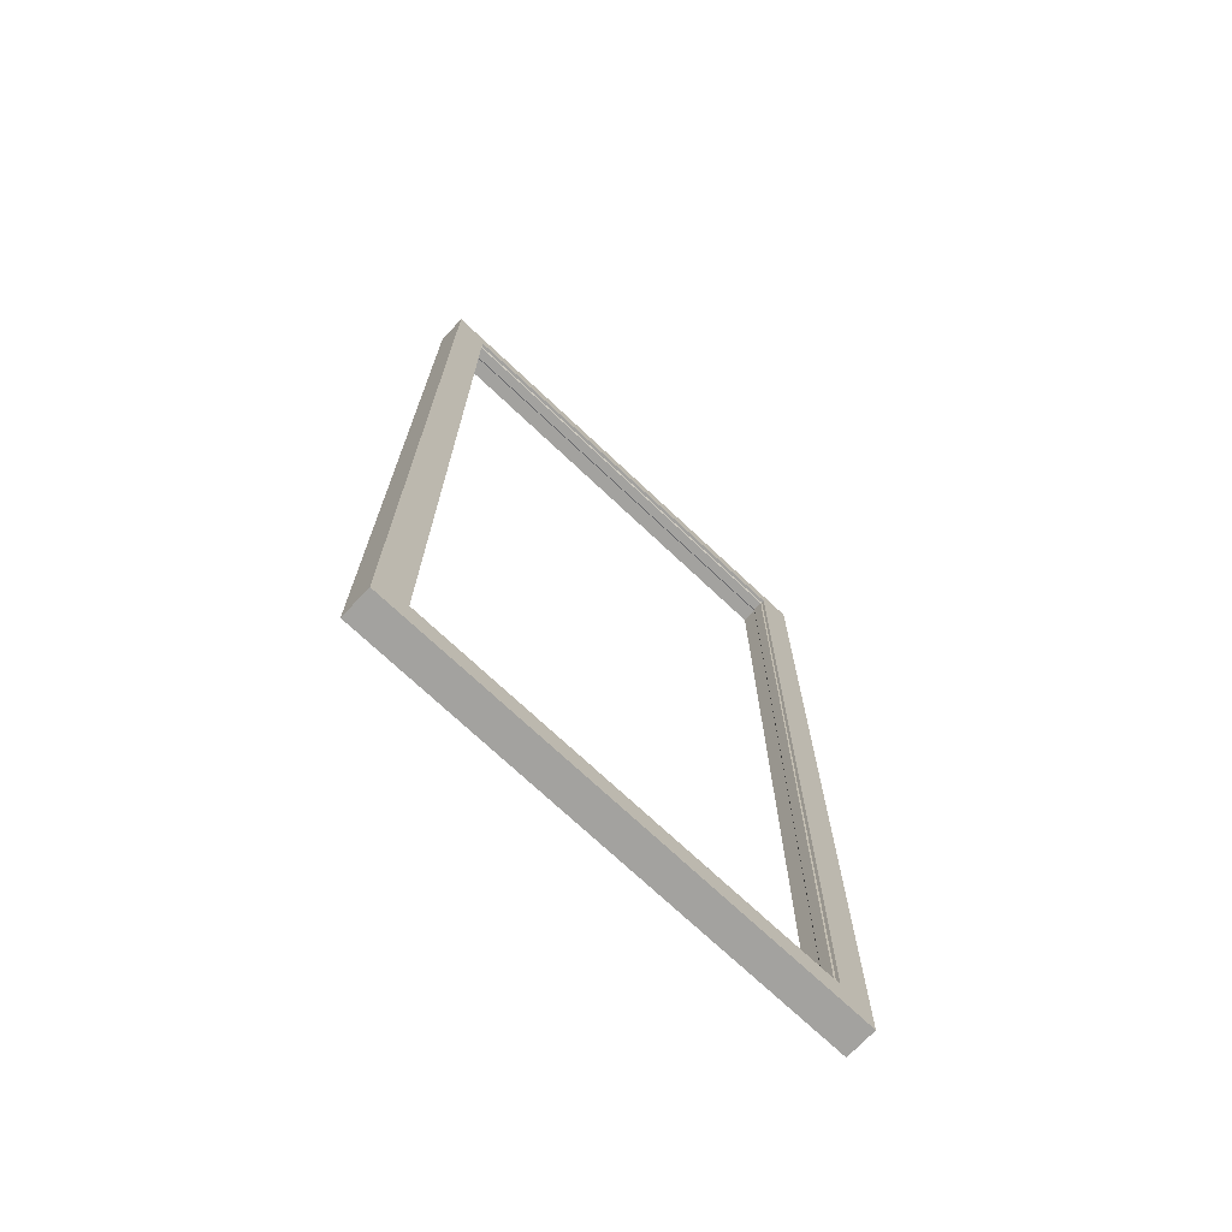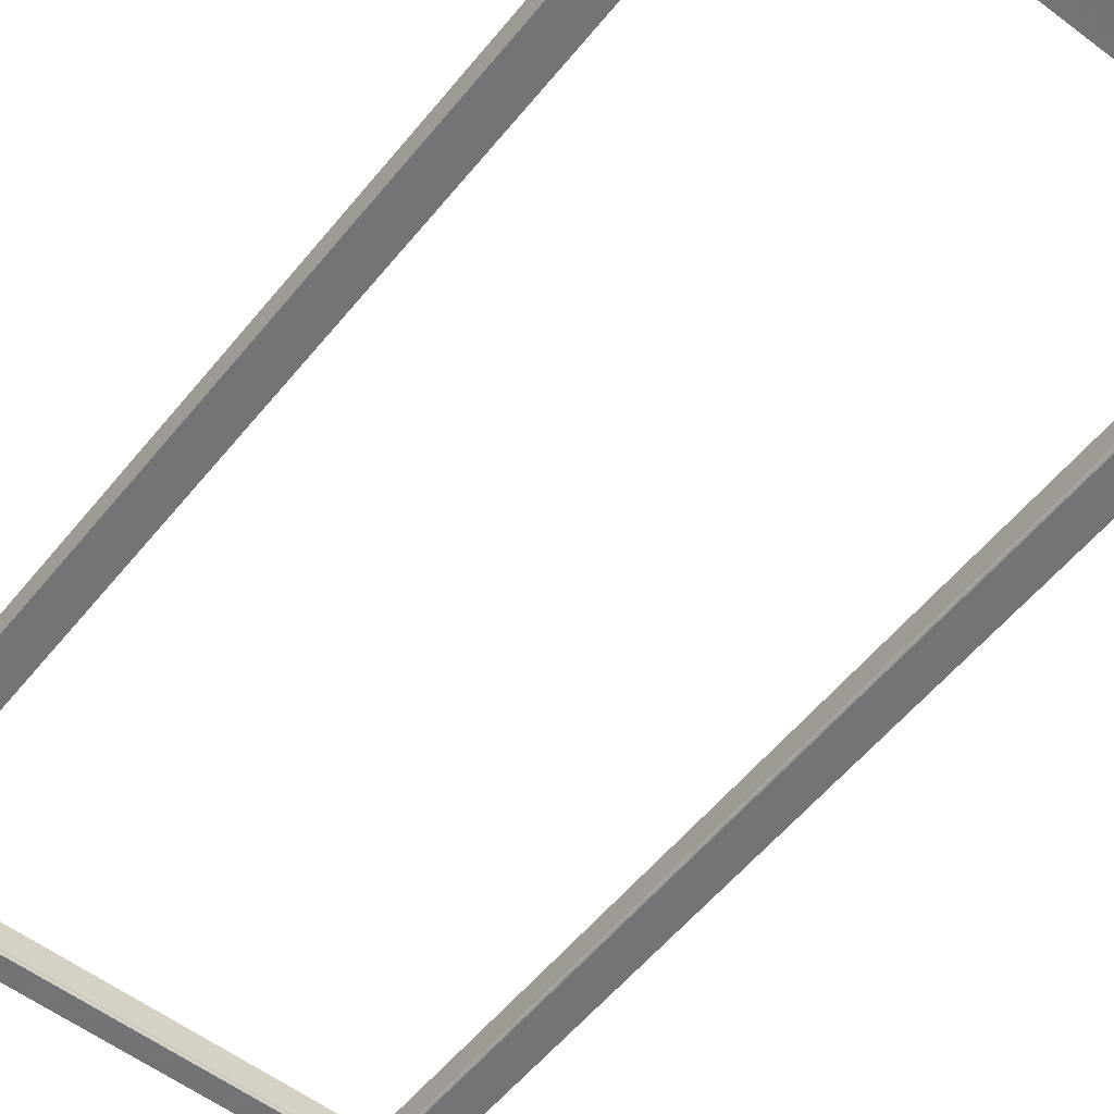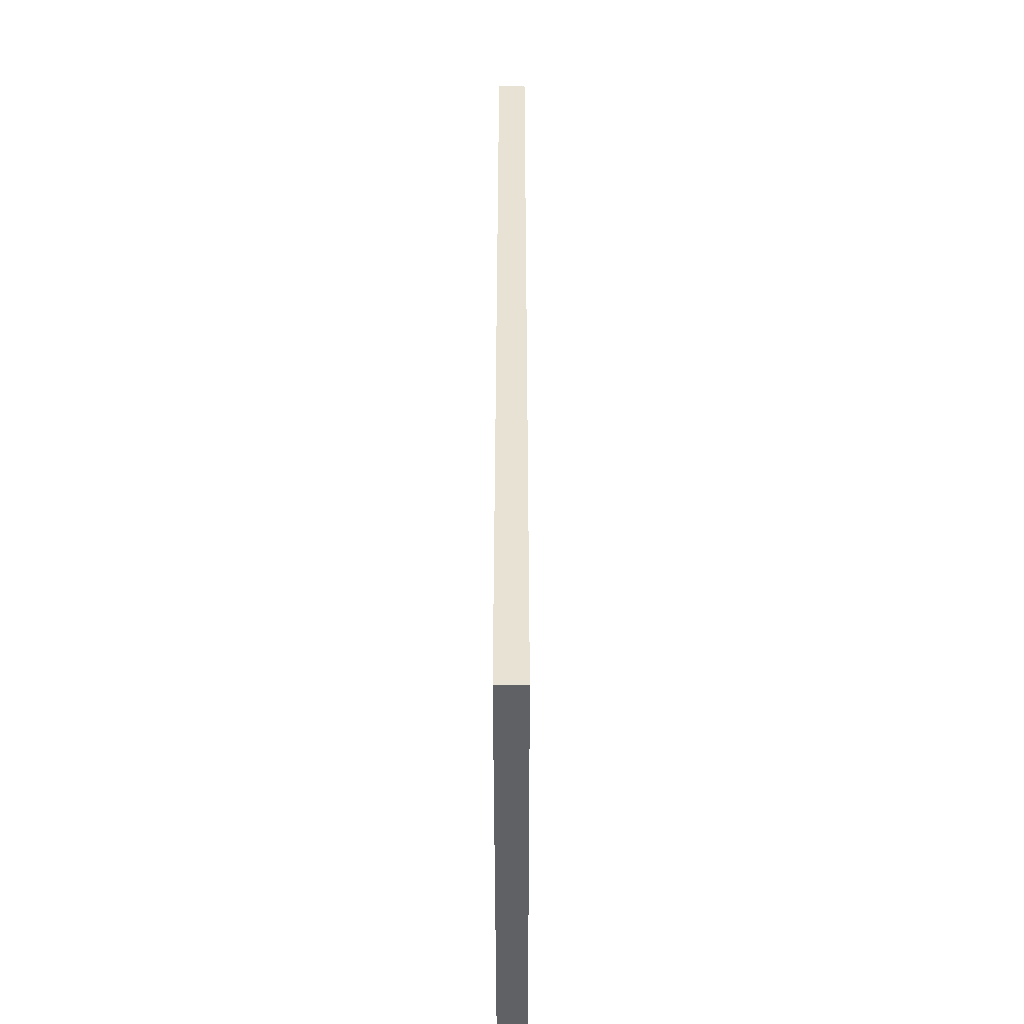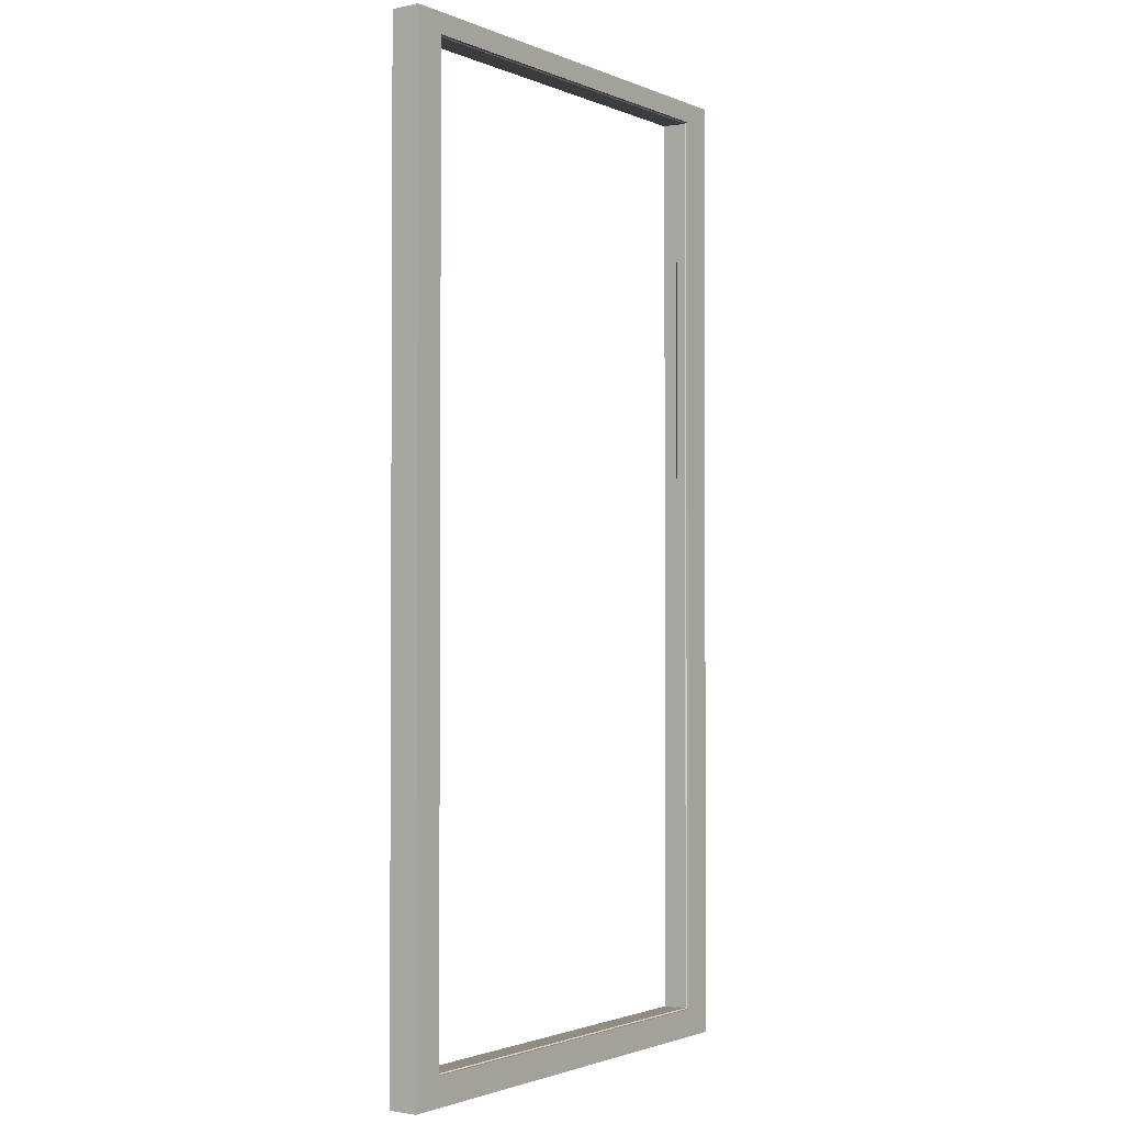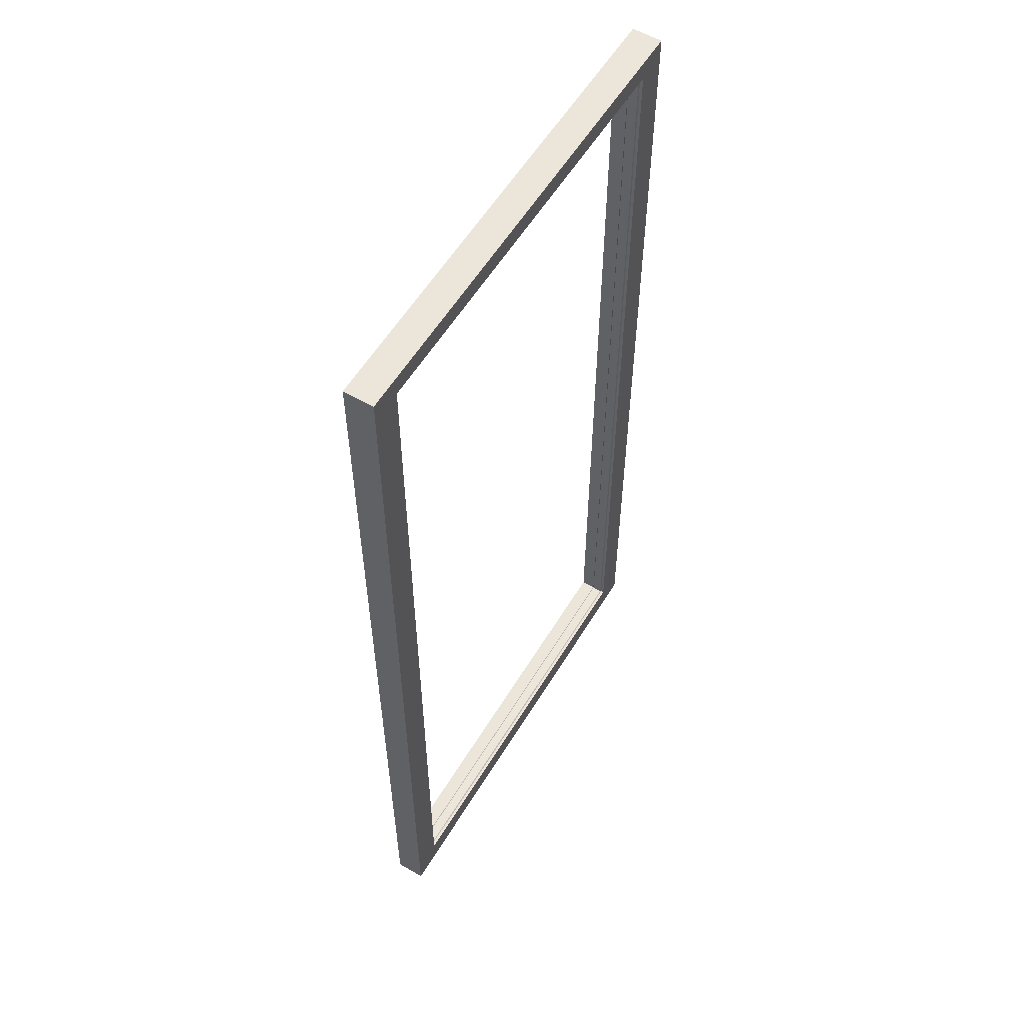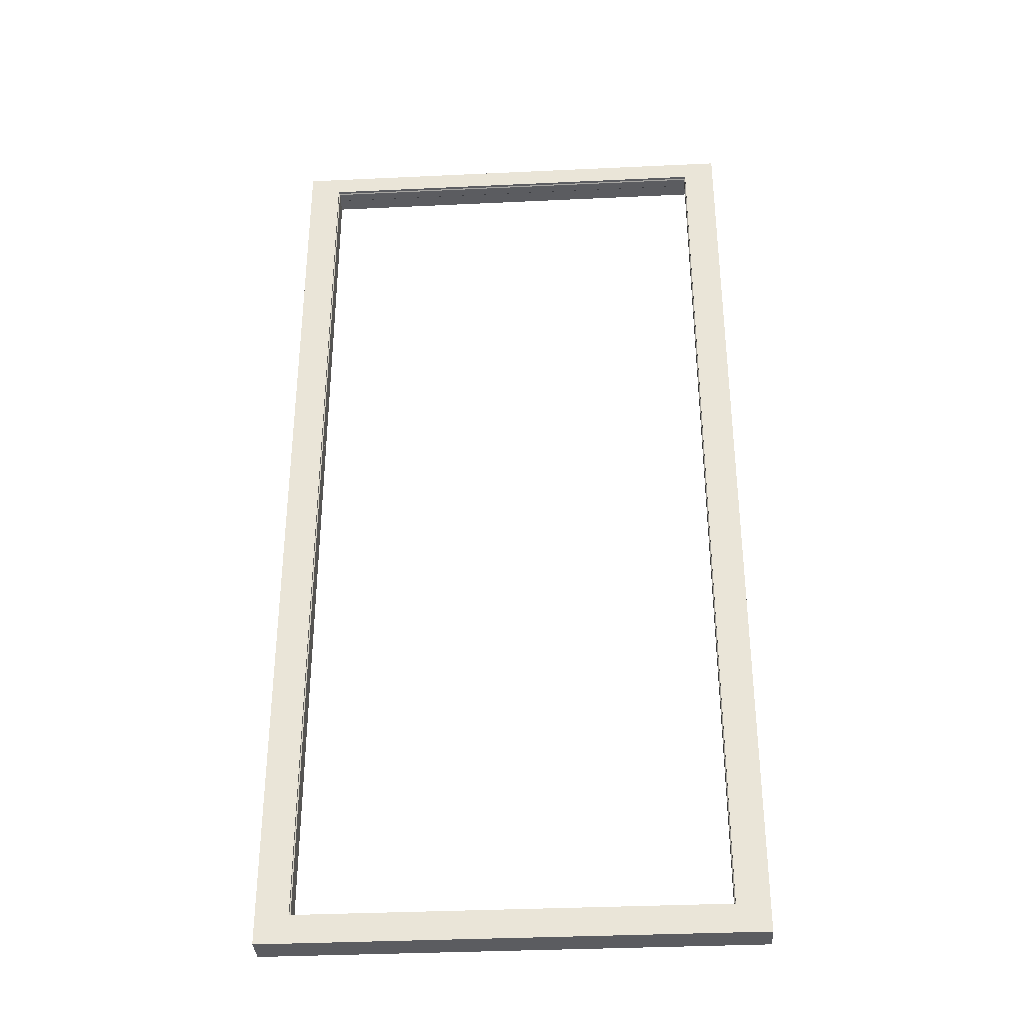
<metadata>
{"format":"obj","ext":"obj","renderer":"f3d","projection":"perspective","resolution":1024,"background":"white","views":[{"elev":-72.4,"azim":136.7,"up":"+Y"},{"elev":-56.0,"azim":-38.4,"up":"+Z"},{"elev":-49.1,"azim":90.1,"up":"+Y"},{"elev":-1.8,"azim":125.5,"up":"+Y"},{"elev":57.3,"azim":121.0,"up":"+Y"},{"elev":-35.0,"azim":-176.4,"up":"+Y"}]}
</metadata>
<code>
v 0.6244 2.595 -0.03992
v -0.5825 2.595 -0.03992
v 0.6244 2.595 0.03508
v -0.5825 2.595 0.03508
v 0.6244 0.1388 -0.03902
v -0.5825 0.1388 -0.03902
v 0.6244 0.1388 0.03598
v -0.5825 0.1388 0.03598
v -0.5225 2.565 0.03508
v 0.5644 2.565 0.03508
v 0.5644 0.1888 0.03598
v -0.5225 0.1888 0.03598
v -0.5215 2.564 0.03508
v 0.5634 2.564 0.03508
v 0.5634 0.1898 0.03598
v -0.5215 0.1898 0.03598
v 0.5434 2.544 -0.03992
v -0.5015 2.544 -0.03992
v -0.5015 0.2098 -0.03902
v 0.5434 0.2098 -0.03902
v -0.5015 2.544 0.03508
v 0.5434 2.544 0.03508
v 0.5434 0.2098 0.03598
v -0.5015 0.2098 0.03598
v -0.5225 2.565 0.03408
v 0.5644 2.565 0.03408
v 0.5644 0.1888 0.03498
v -0.5225 0.1888 0.03498
v 0.5634 2.564 0.03408
v -0.5215 2.564 0.03408
v -0.5215 0.1898 0.03498
v 0.5634 0.1898 0.03498
v -0.5015 2.544 -0.002418
v 0.5434 2.544 -0.002418
v 0.5434 0.2098 -0.001523
v -0.5015 0.2098 -0.001523
v 0.5434 2.544 -0.03242
v -0.5015 2.544 -0.03242
v -0.5015 0.2098 -0.03152
v 0.5434 0.2098 -0.03152
v -0.499 2.542 -0.004918
v 0.5409 2.542 -0.004918
v 0.5409 0.2123 -0.004023
v -0.499 0.2123 -0.004023
v 0.5409 2.542 -0.02992
v -0.499 2.542 -0.02992
v -0.499 0.2123 -0.02902
v 0.5409 0.2123 -0.02902
f 4 2 1
f 1 3 4
f 8 7 5
f 5 6 8
f 8 6 2
f 2 4 8
f 5 7 3
f 3 1 5
f 10 9 4
f 4 3 10
f 11 10 3
f 3 7 11
f 12 11 7
f 7 8 12
f 9 12 8
f 8 4 9
f 29 30 25
f 25 26 29
f 32 29 26
f 26 27 32
f 31 32 27
f 27 28 31
f 30 31 28
f 28 25 30
f 2 18 17
f 17 1 2
f 2 6 19
f 19 18 2
f 6 5 20
f 20 19 6
f 5 1 17
f 17 20 5
f 22 21 13
f 13 14 22
f 23 22 14
f 14 15 23
f 24 23 15
f 15 16 24
f 21 24 16
f 16 13 21
f 26 25 9
f 9 10 26
f 27 26 10
f 10 11 27
f 28 27 11
f 11 12 28
f 25 28 12
f 12 9 25
f 30 29 14
f 14 13 30
f 31 30 13
f 13 16 31
f 32 31 16
f 16 15 32
f 29 32 15
f 15 14 29
f 34 33 21
f 21 22 34
f 35 34 22
f 22 23 35
f 36 35 23
f 23 24 36
f 33 36 24
f 24 21 33
f 38 37 17
f 17 18 38
f 39 38 18
f 18 19 39
f 40 39 19
f 19 20 40
f 37 40 20
f 20 17 37
f 34 42 41
f 41 33 34
f 35 43 42
f 42 34 35
f 36 44 43
f 43 35 36
f 33 41 44
f 44 36 33
f 38 46 45
f 45 37 38
f 39 47 46
f 46 38 39
f 40 48 47
f 47 39 40
f 37 45 48
f 48 40 37
f 45 46 41
f 41 42 45
f 43 44 47
f 47 48 43
f 42 43 48
f 48 45 42
f 44 41 46
f 46 47 44

</code>
